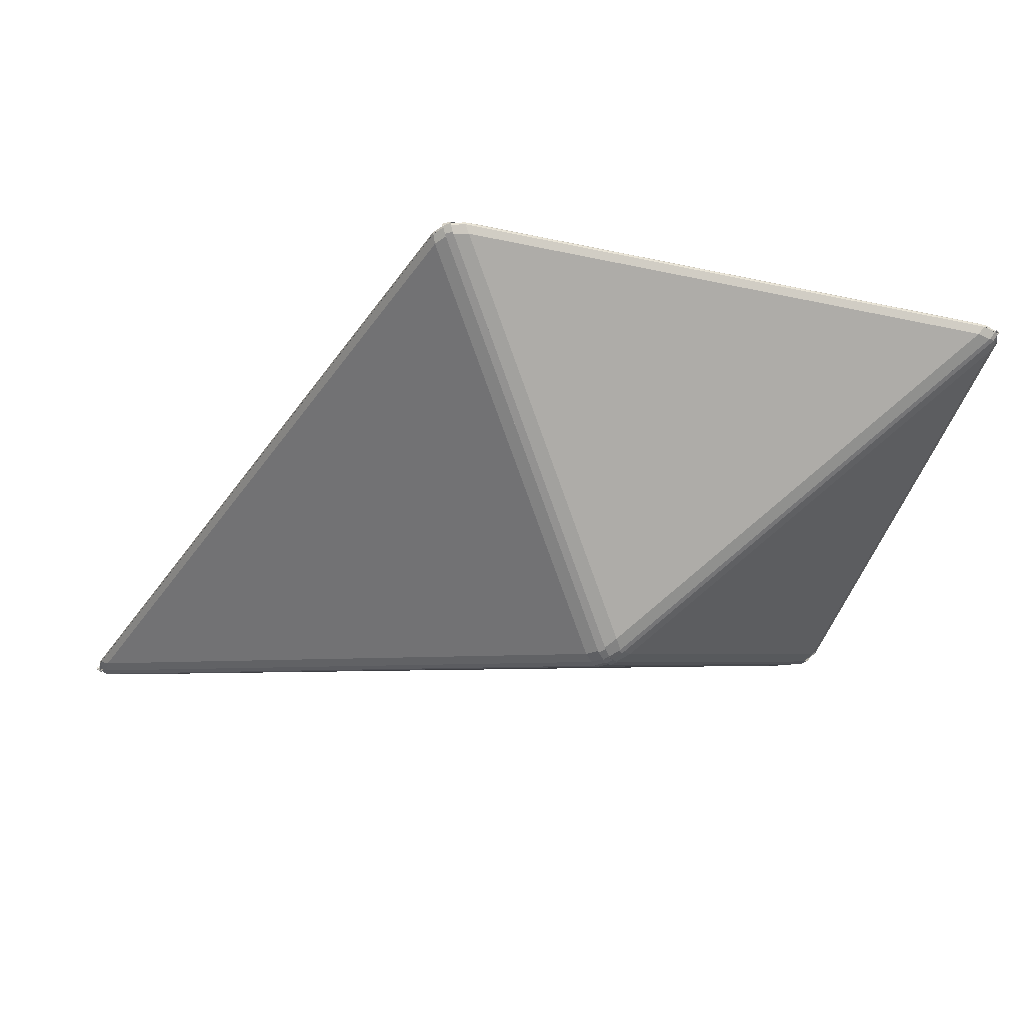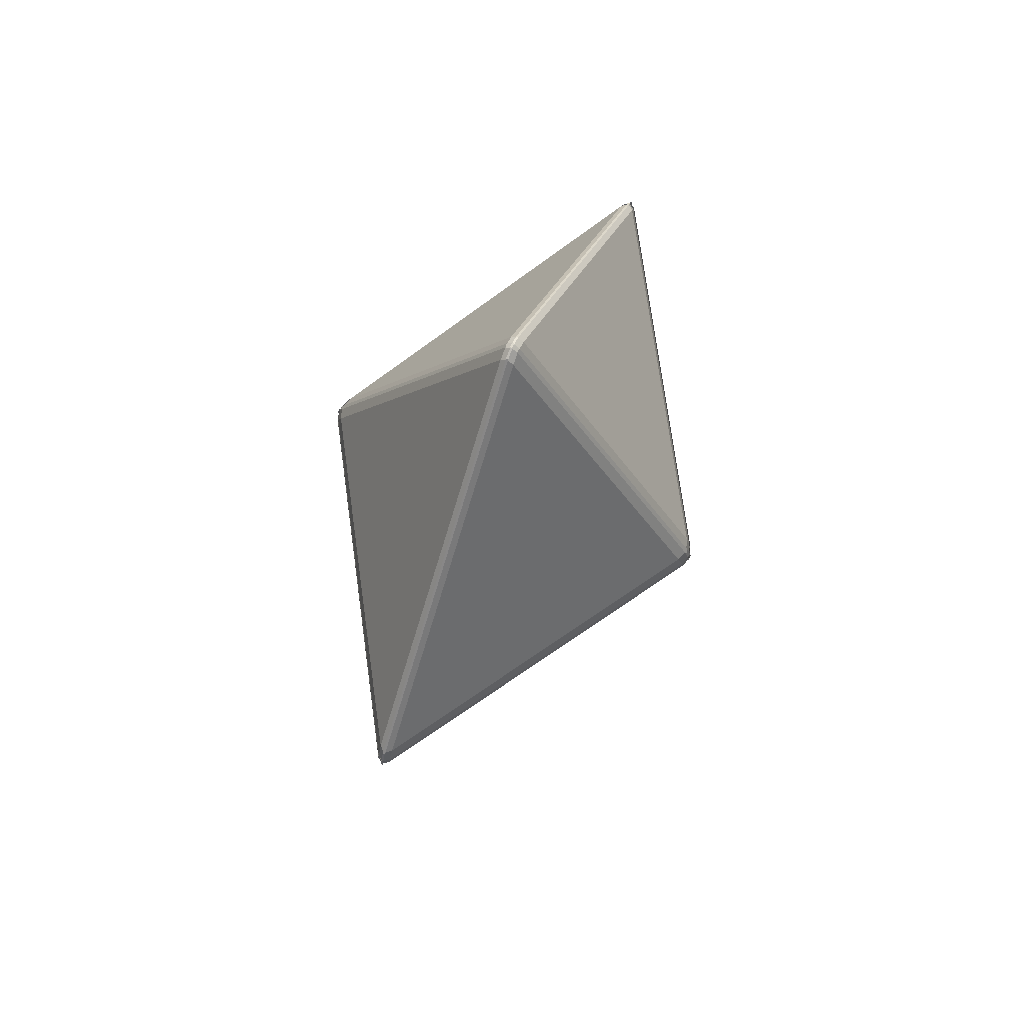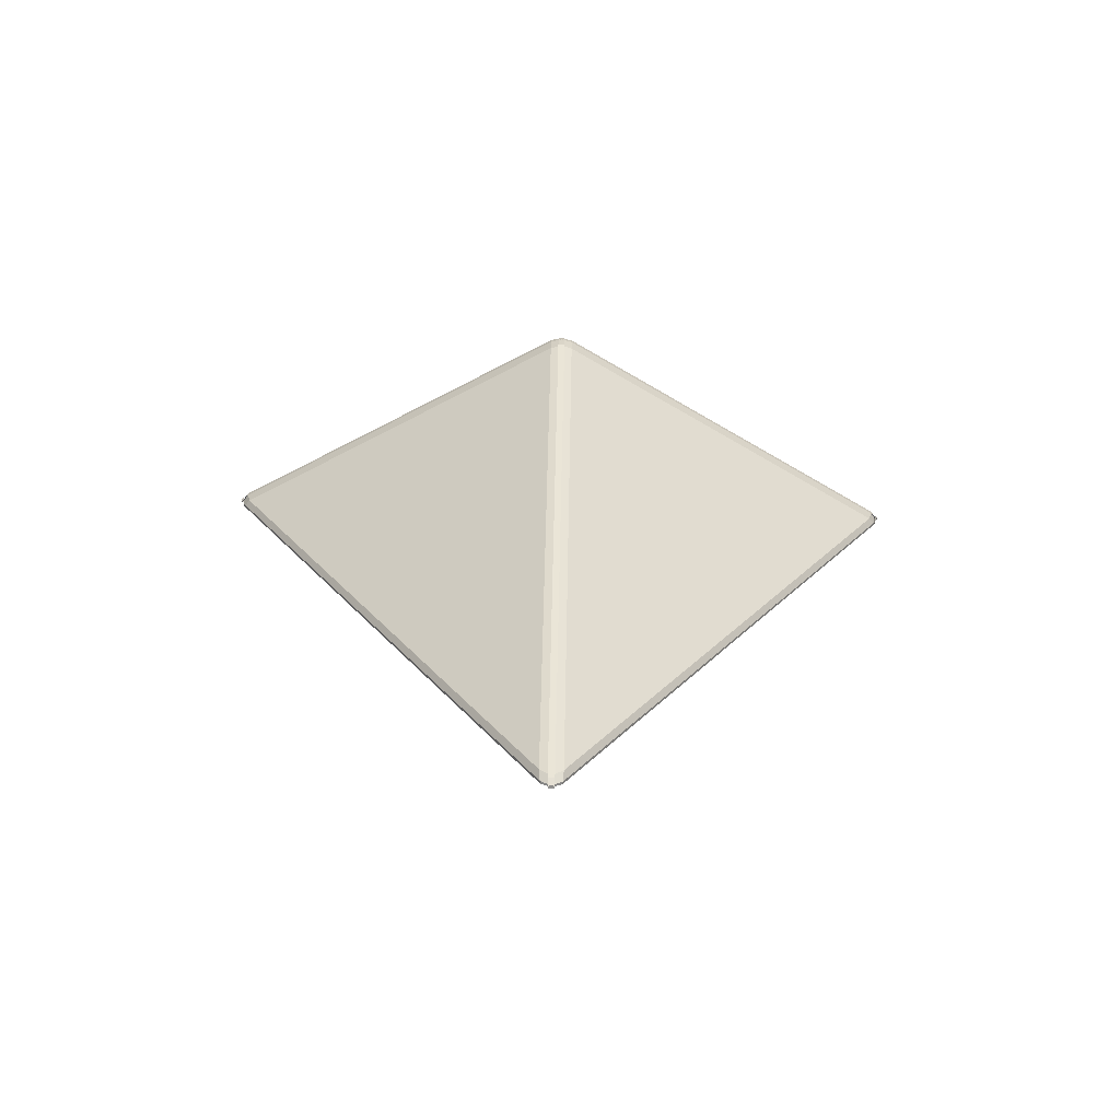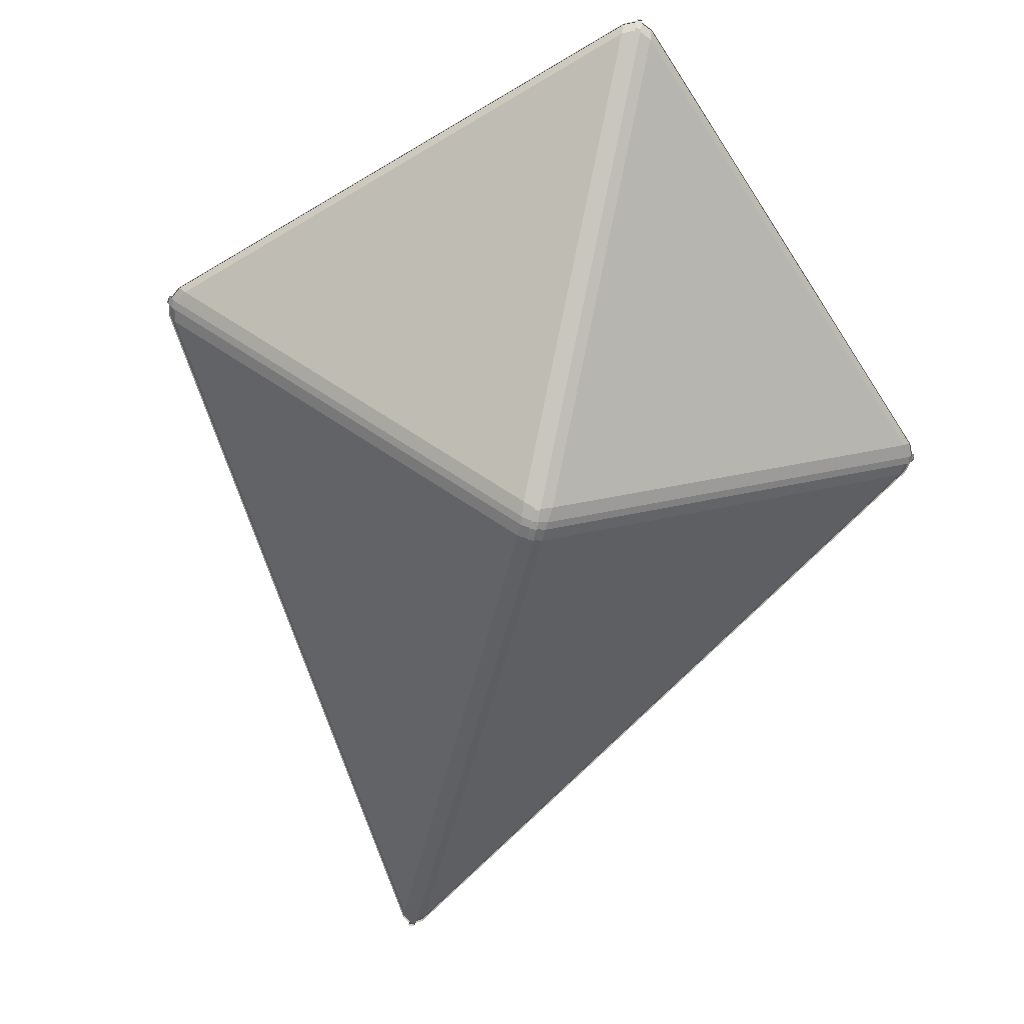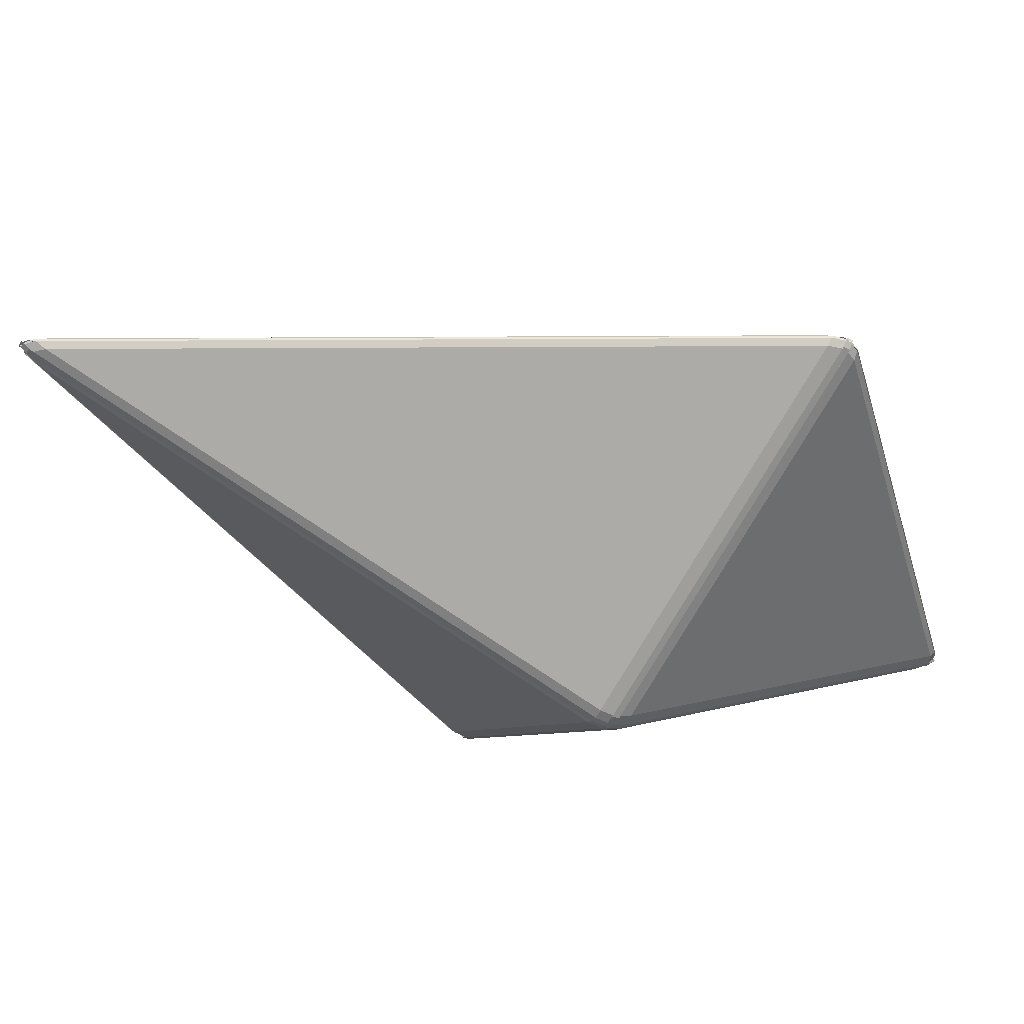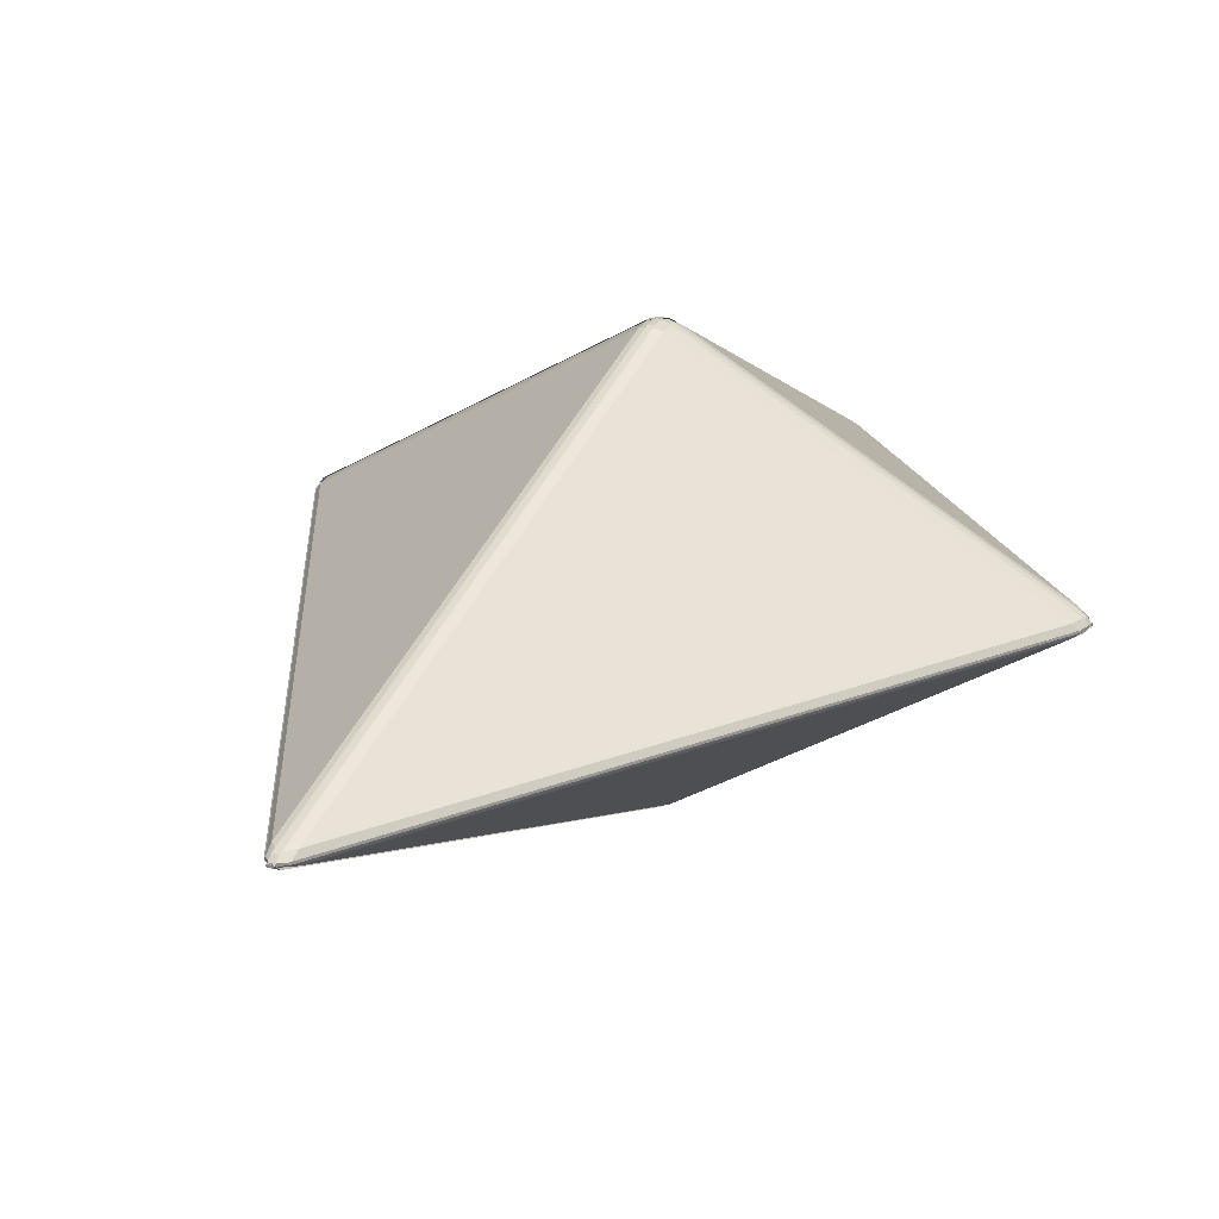
<metadata>
{"format":"obj","ext":"obj","renderer":"f3d","projection":"perspective","resolution":1024,"background":"white","views":[{"elev":-39.8,"azim":120.0,"up":"+Z"},{"elev":71.2,"azim":112.7,"up":"+Y"},{"elev":-66.2,"azim":-1.8,"up":"+Y"},{"elev":-62.6,"azim":166.9,"up":"+Z"},{"elev":-39.0,"azim":60.6,"up":"+Z"},{"elev":23.2,"azim":26.6,"up":"+Z"}]}
</metadata>
<code>
o Cube_Cube.001
v -0.004213 -0.04894 -0.002978
v -0.004667 -0.04449 -0.000118
v 0.000643 -0.04931 -0.000374
v 0.000673 -0.05228 -0.002982
v -0.001773 -0.04926 -0.000372
v 0.0036 -0.04465 -0.000126
v 0.003192 -0.04899 -0.002982
v -0.001745 -0.05216 -0.002979
v 0.003168 -0.04901 -0.002093
v 0.003729 -0.04457 -0.00496
v -0.001672 -0.04931 -0.004691
v -0.00177 -0.05225 -0.002082
v -0.004237 -0.04891 -0.00208
v 0.000649 -0.05217 -0.00209
v 0.000748 -0.04929 -0.004699
v -0.004535 -0.04462 -0.004932
v -0.1288 0.187 -0.000215
v -0.1272 0.1794 -0.000118
v -0.1295 0.18 -0.002978
v -0.1307 0.1872 -0.002961
v -0.1295 0.18 -0.00208
v -0.1271 0.1794 -0.004932
v -0.1287 0.187 -0.004848
v -0.1307 0.1872 -0.002112
v -0.1291 0.1844 -0.004827
v -0.1255 0.1911 -0.005026
v -0.1281 0.191 -0.00213
v -0.1311 0.1846 -0.002091
v -0.1292 0.1844 -0.000227
v -0.1311 0.1846 -0.002972
v -0.1281 0.191 -0.002961
v -0.1256 0.1911 -6.5e-05
v 0.1342 0.1801 -0.002982
v 0.1317 0.1795 -0.000126
v 0.1335 0.187 -0.000237
v 0.1355 0.1873 -0.002967
v 0.1338 0.1844 -0.000247
v 0.1303 0.1911 -8.3e-05
v 0.1329 0.191 -0.002969
v 0.1358 0.1846 -0.002977
v 0.1329 0.191 -0.002134
v 0.1303 0.1911 -0.005035
v 0.1339 0.1844 -0.004846
v 0.1358 0.1846 -0.002101
v 0.1341 0.1801 -0.002093
v 0.1355 0.1873 -0.002119
v 0.1336 0.187 -0.004863
v 0.1318 0.1795 -0.00496
v -0.001905 0.3156 -0.002464
v -0.002001 0.313 -0.005353
v 0.003711 0.3157 -0.005283
v 0.003652 0.318 -0.002474
v 0.001919 0.3157 -0.005281
v 0.007637 0.3129 -0.005363
v 0.007417 0.3156 -0.002468
v 0.001866 0.3181 -0.002472
v 0.007436 0.3156 -0.003303
v 0.00752 0.313 -0.00041
v 0.001813 0.3157 -0.000493
v 0.001886 0.318 -0.003305
v -0.001881 0.3156 -0.003296
v 0.003675 0.3181 -0.003308
v 0.003595 0.3157 -0.000496
v -0.002141 0.3129 -0.000393
v 0.001598 0.1646 0.07719
v -0.003735 0.1644 0.07564
v -0.003708 0.1718 0.07655
v 0.00144 0.1714 0.07784
v -0.003586 0.1691 0.07683
v -0.004274 0.1763 0.07438
v 0.001402 0.1752 0.07638
v 0.001545 0.169 0.07806
v -0.000381 0.1752 0.07639
v 0.005386 0.1763 0.07436
v 0.004484 0.1691 0.07685
v -0.000707 0.1691 0.07809
v -0.000819 0.1646 0.07717
v -0.000541 0.1713 0.0778
v 0.004677 0.1718 0.07655
v 0.004533 0.1644 0.0757
v 0.002492 0.1646 -0.08248
v 0.007798 0.1645 -0.08098
v 0.007971 0.1718 -0.08184
v 0.002794 0.1713 -0.08311
v 0.007792 0.1691 -0.08214
v 0.008584 0.1763 -0.07967
v 0.002892 0.1752 -0.0817
v 0.002642 0.1691 -0.08339
v 0.004684 0.1752 -0.0817
v -0.001055 0.1763 -0.07969
v -0.000262 0.1691 -0.08215
v 0.004897 0.169 -0.08336
v 0.004913 0.1646 -0.08249
v 0.004782 0.1714 -0.08314
v -0.000393 0.1718 -0.08187
v -0.000466 0.1644 -0.08095
f 70 64 32
f 52 62 60 56
f 16 22 96
f 67 69 29 17
f 43 47 83 85
f 11 15 93 81
f 36 46 44 40
f 77 65 3 5
f 23 25 91 95
f 75 79 35 37
f 87 89 51 53
f 84 94 92 88
f 20 30 28 24
f 26 50 90
f 68 78 76 72
f 39 41 55 57
f 38 58 74
f 18 2 66
f 6 34 80
f 4 14 12 8
f 48 10 82
f 27 31 61 49
f 54 42 86
f 59 63 71 73
f 7 9 45 33
f 1 4 3 2
f 5 8 7 6
f 9 12 11 10
f 13 16 15 14
f 17 20 19 18
f 21 24 23 22
f 25 28 27 26
f 29 32 31 30
f 33 36 35 34
f 37 40 39 38
f 41 44 43 42
f 45 48 47 46
f 49 52 51 50
f 53 56 55 54
f 57 60 59 58
f 61 64 63 62
f 65 68 67 66
f 69 72 71 70
f 73 76 75 74
f 77 80 79 78
f 81 84 83 82
f 85 88 87 86
f 89 92 91 90
f 93 96 95 94
f 13 14 4 1
f 3 4 8 5
f 7 8 12 9
f 11 12 14 15
f 29 30 20 17
f 19 20 24 21
f 23 24 28 25
f 27 28 30 31
f 45 46 36 33
f 35 36 40 37
f 39 40 44 41
f 43 44 46 47
f 61 62 52 49
f 51 52 56 53
f 55 56 60 57
f 59 60 62 63
f 77 78 68 65
f 67 68 72 69
f 71 72 76 73
f 75 76 78 79
f 93 94 84 81
f 83 84 88 85
f 87 88 92 89
f 91 92 94 95
f 66 67 17 18
f 32 29 69 70
f 26 27 49 50
f 64 61 31 32
f 58 59 73 74
f 70 71 63 64
f 74 75 37 38
f 34 35 79 80
f 38 39 57 58
f 54 55 41 42
f 80 77 5 6
f 2 3 65 66
f 6 7 33 34
f 48 45 9 10
f 18 19 1 2
f 16 13 21 22
f 10 11 81 82
f 96 93 15 16
f 22 23 95 96
f 90 91 25 26
f 42 43 85 86
f 82 83 47 48
f 86 87 53 54
f 50 51 89 90
f 19 21 13 1

</code>
